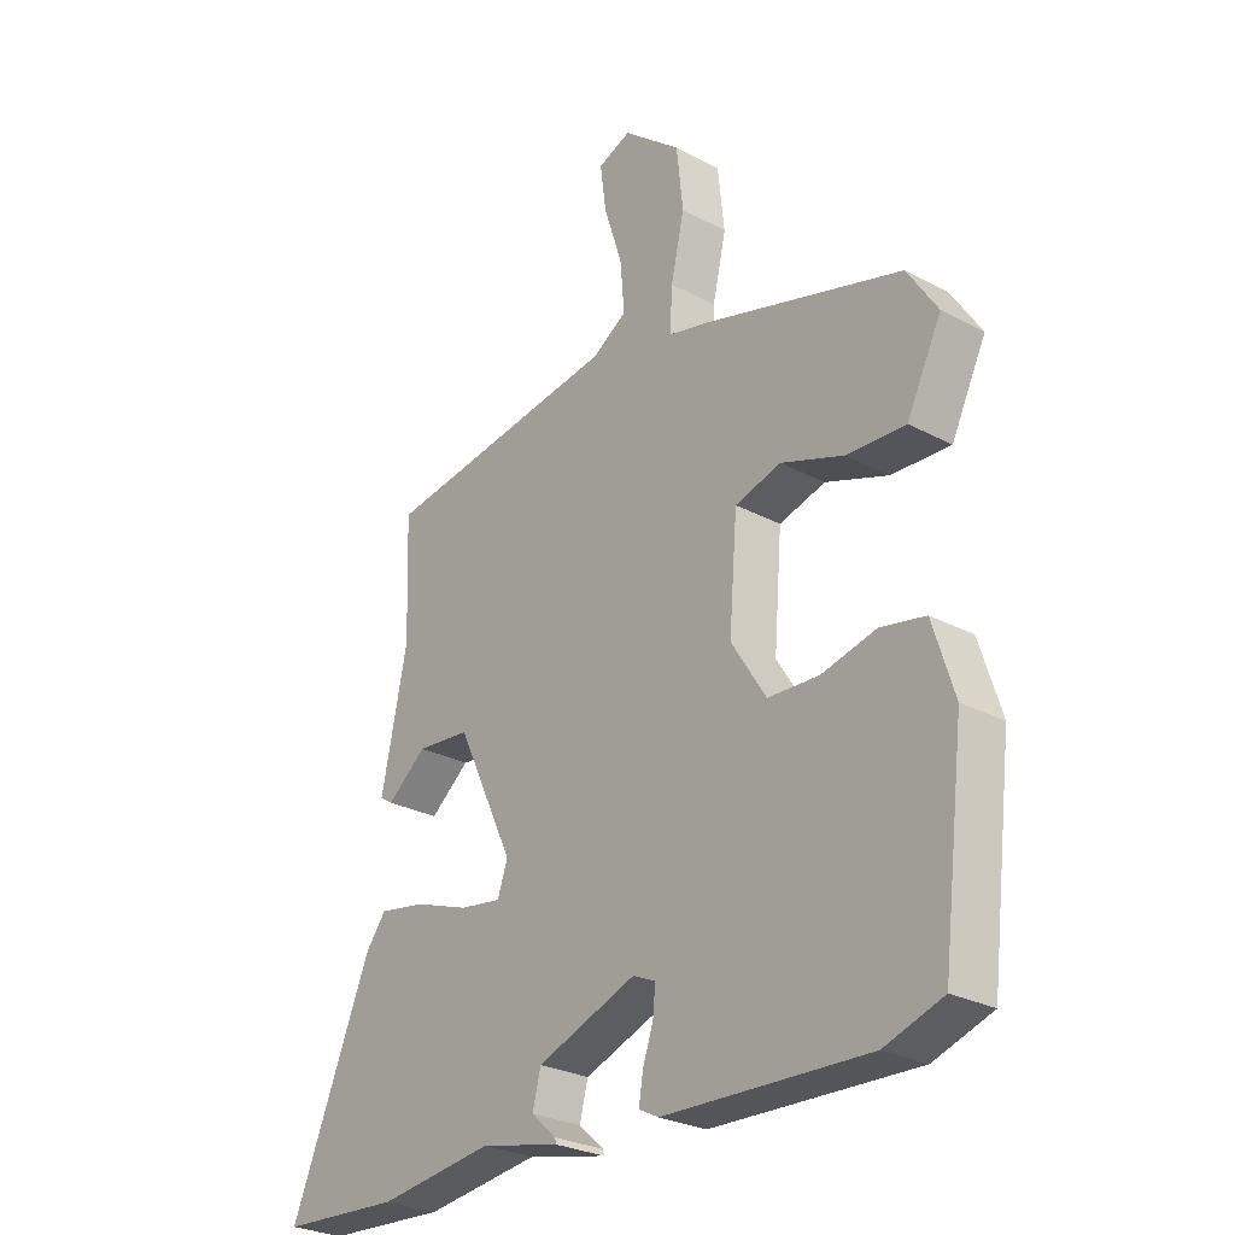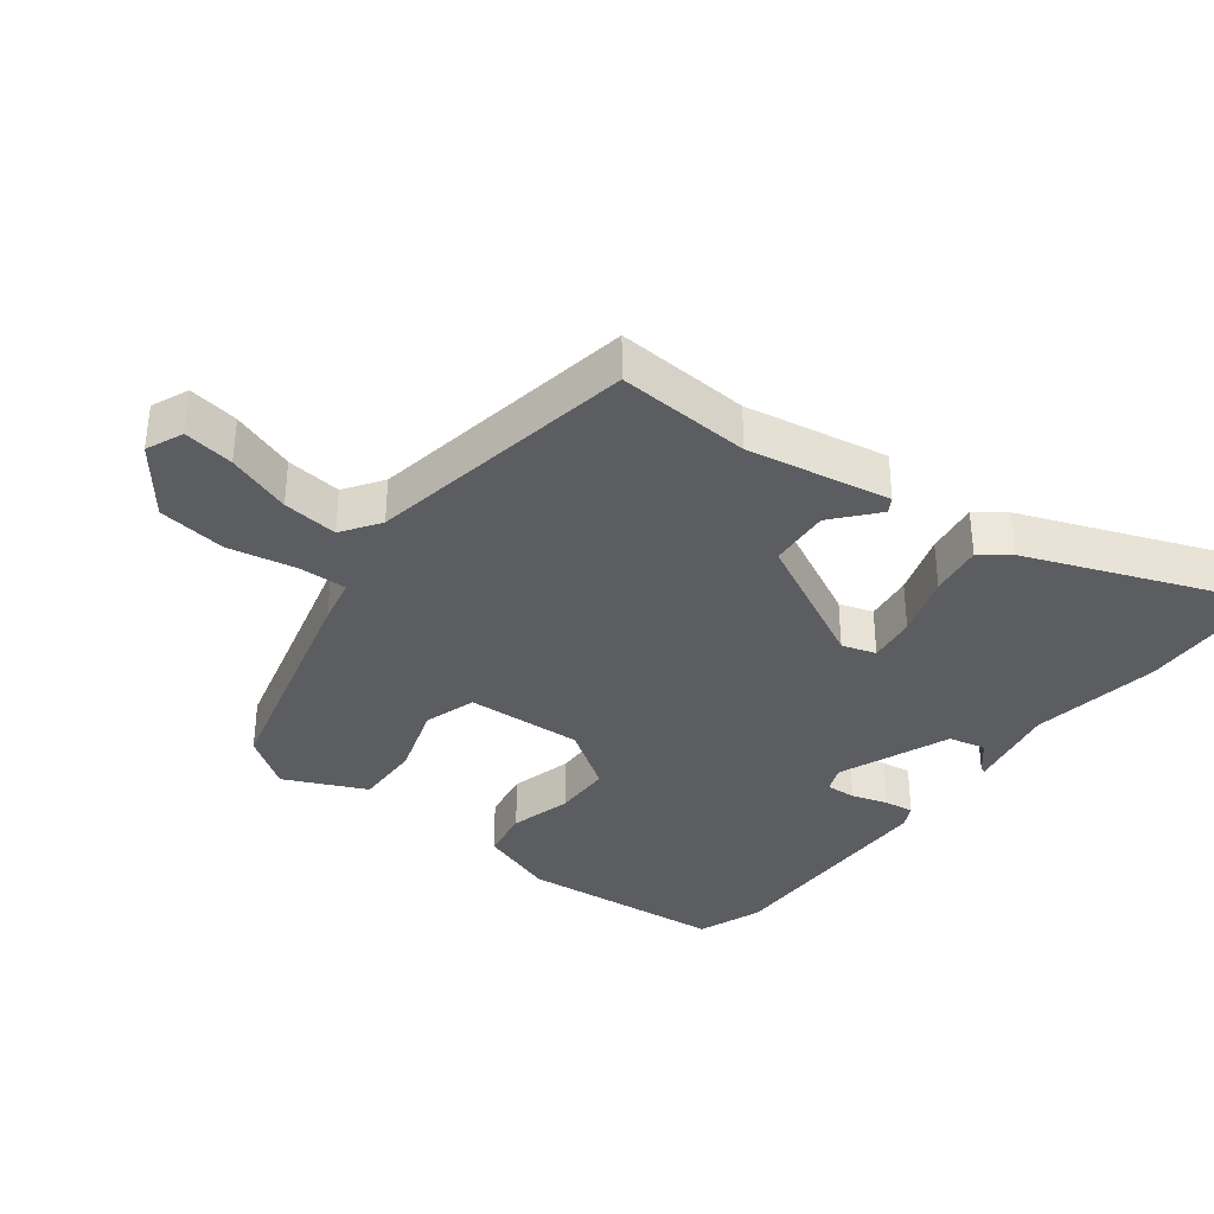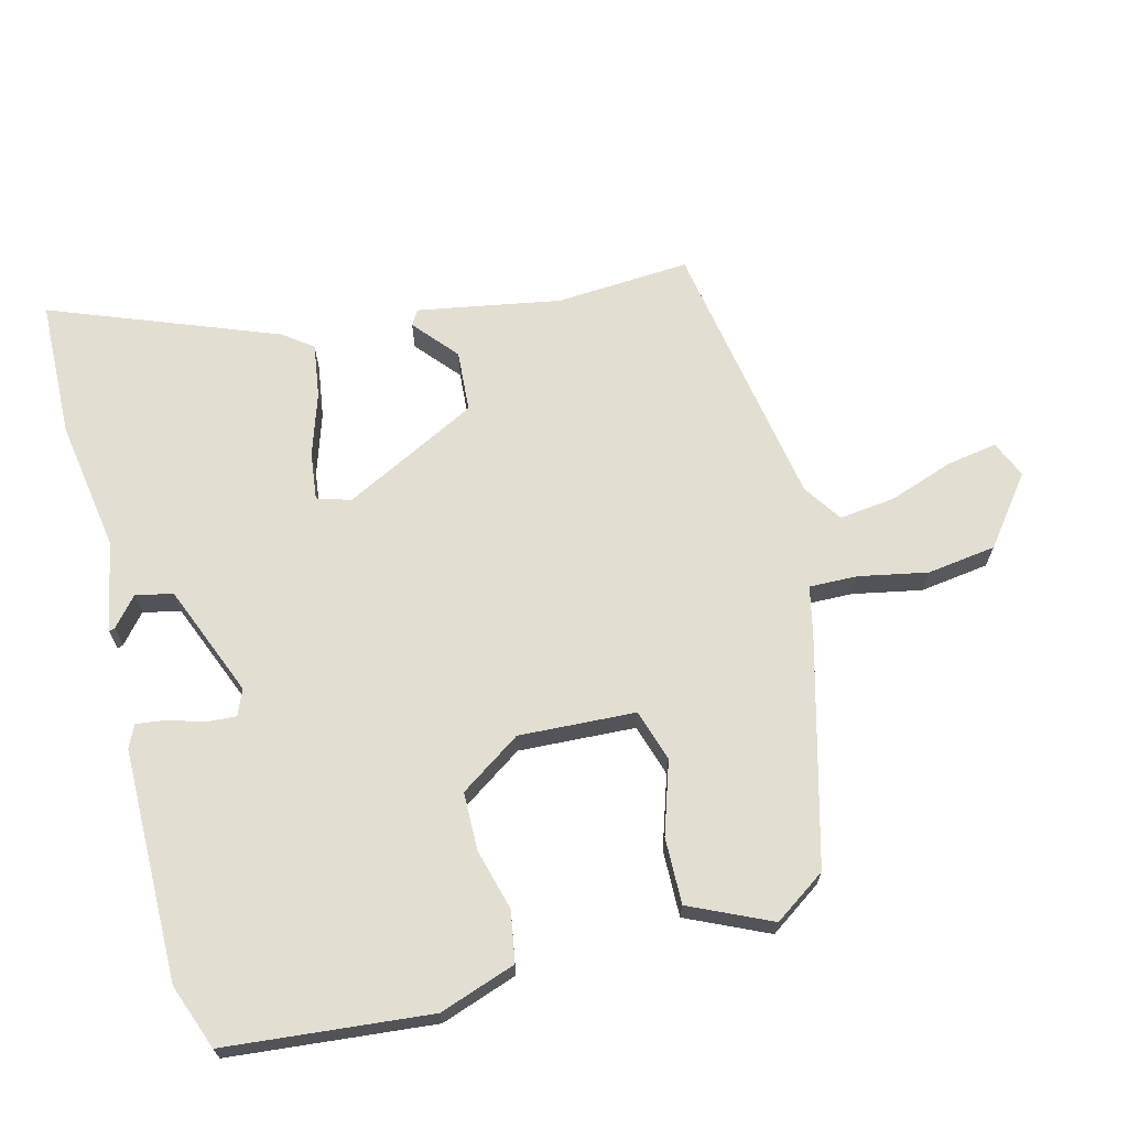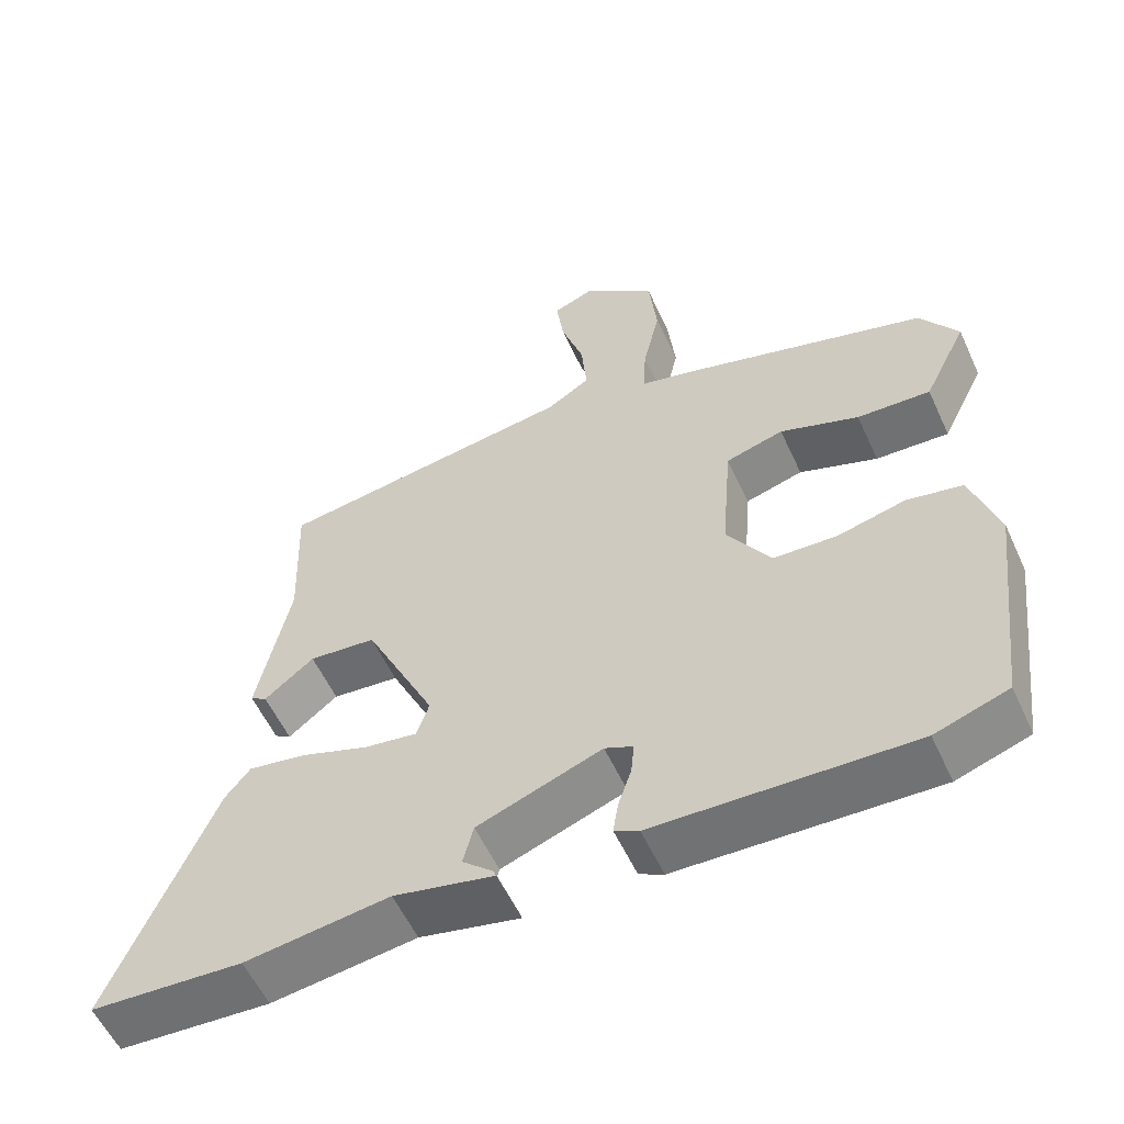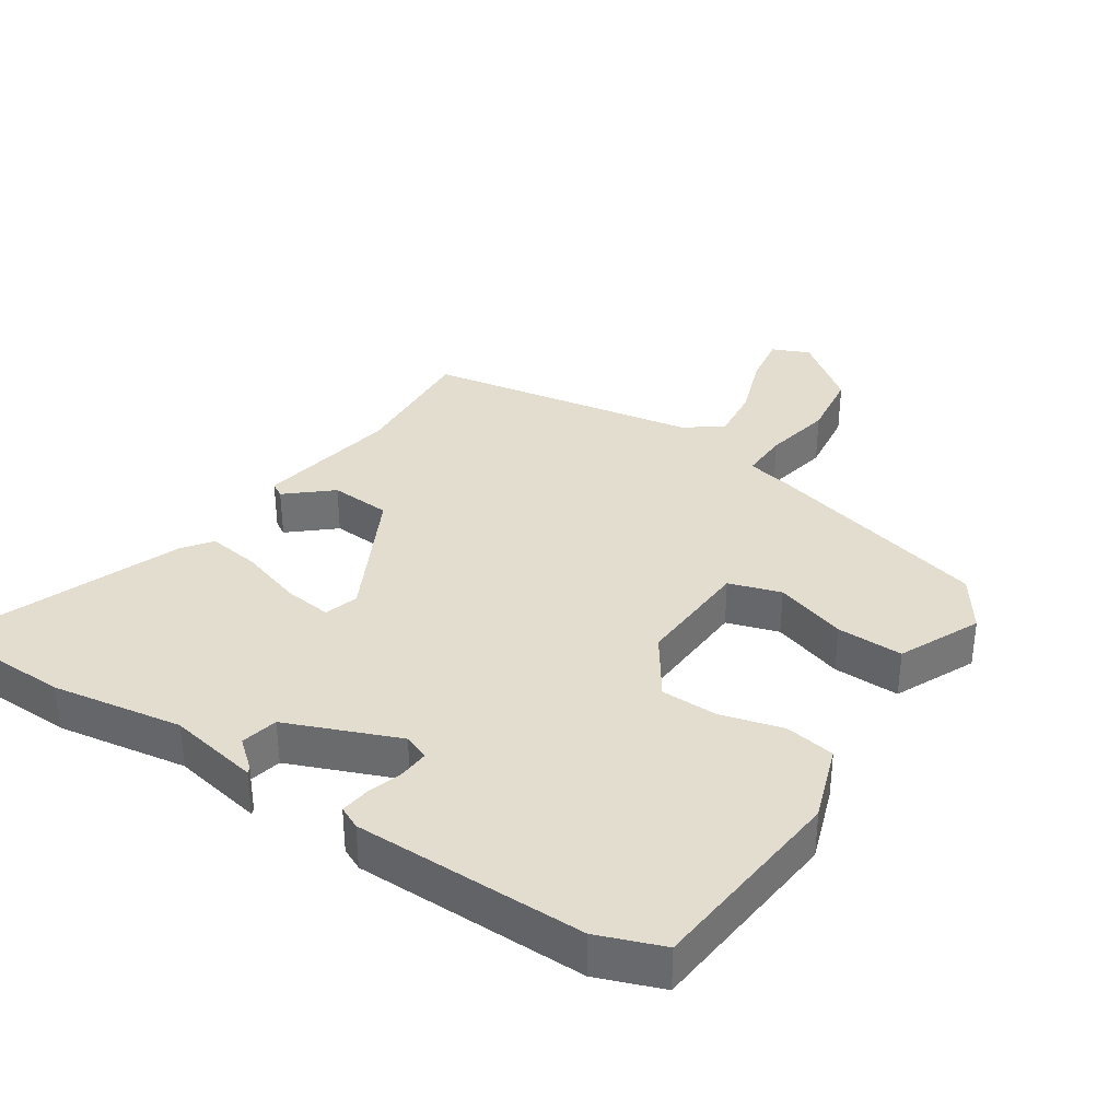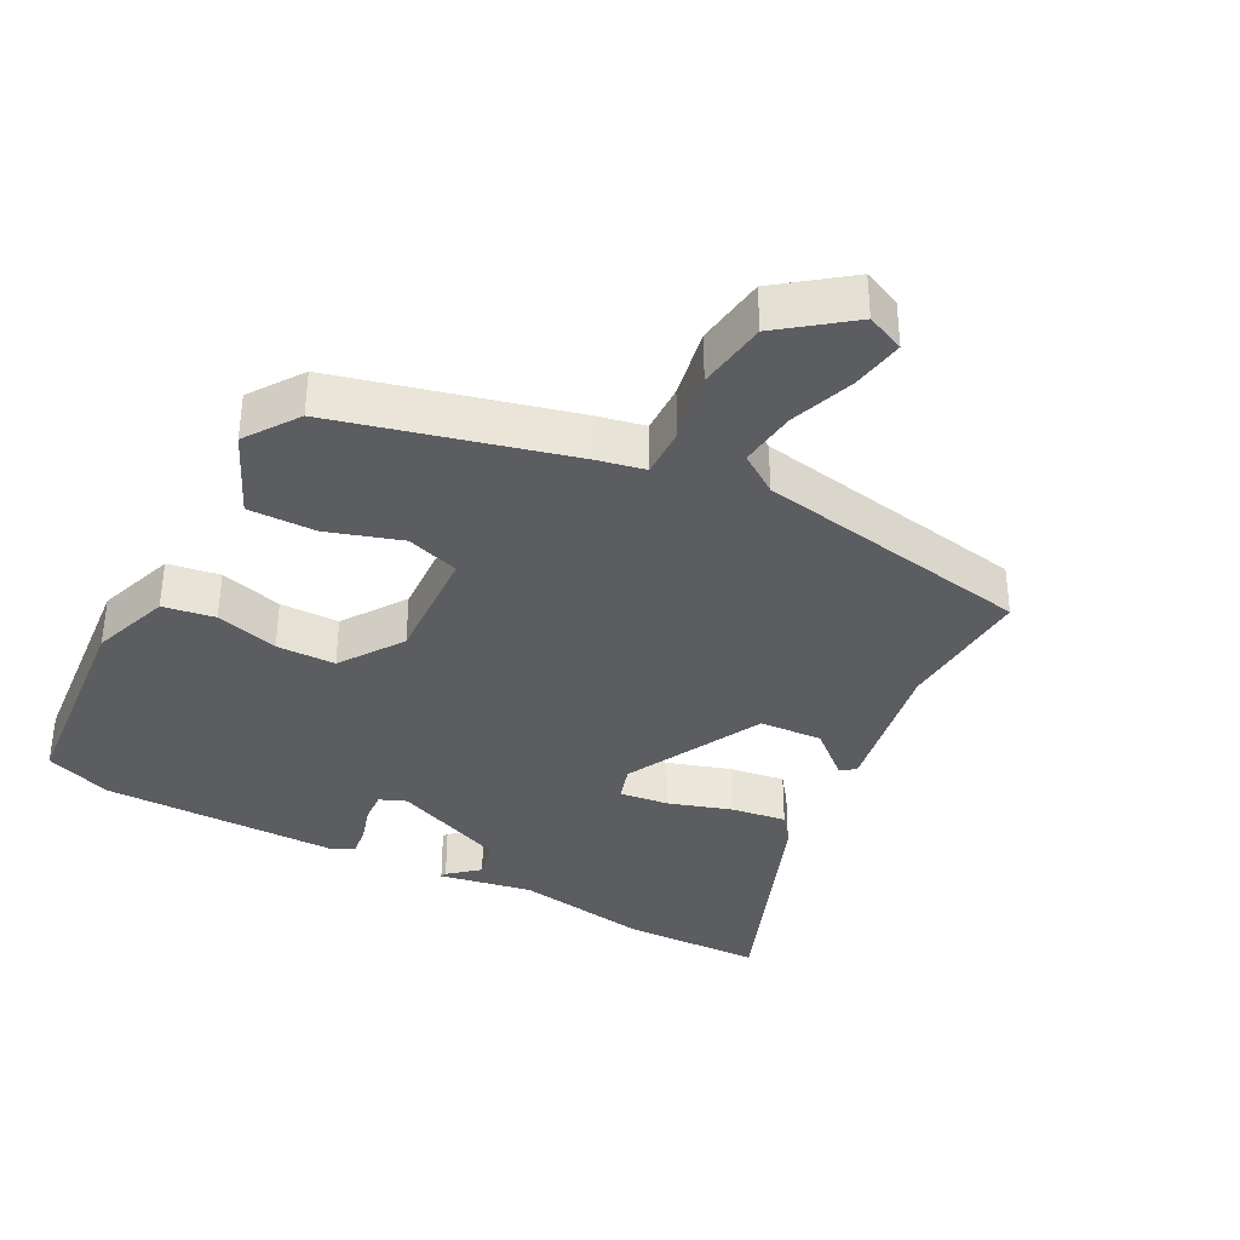
<metadata>
{"format":"obj","ext":"obj","renderer":"f3d","projection":"perspective","resolution":1024,"background":"white","views":[{"elev":-27.2,"azim":-129.5,"up":"+Z"},{"elev":-35.8,"azim":50.9,"up":"+Y"},{"elev":67.9,"azim":-106.1,"up":"+Y"},{"elev":-56.7,"azim":-155.4,"up":"+Z"},{"elev":35.0,"azim":-148.4,"up":"+Y"},{"elev":-36.3,"azim":-29.8,"up":"+Y"}]}
</metadata>
<code>
v 0.653 0.07 -0.491
v 0.448 0.07 -0.503
v 0.253 0.07 -0.478
v 0.118 0.07 -0.508
v 0.121 0.07 -0.499
v 0.163 0.07 -0.461
v 0.149 0.07 -0.406
v -0.019 0.07 -0.344
v -0.057 0.07 -0.361
v -0.053 0.07 -0.405
v -0.035 0.07 -0.458
v -0.028 0.07 -0.502
v -0.061 0.07 -0.519
v -0.406 0.07 -0.532
v -0.504 0.07 -0.499
v -0.542 0.07 -0.195
v -0.506 0.07 -0.08
v -0.431 0.07 -0.065
v -0.339 0.07 -0.087
v -0.253 0.07 -0.083
v -0.194 0.07 0.01
v -0.208 0.07 0.183
v -0.286 0.07 0.205
v -0.392 0.07 0.167
v -0.491 0.07 0.162
v -0.55 0.07 0.281
v -0.499 0.07 0.36
v -0.163 0.07 0.459
v -0.094 0.07 0.476
v -0.098 0.07 0.548
v -0.121 0.07 0.649
v -0.11 0.07 0.752
v -0.012 0.07 0.832
v 0.044 0.07 0.81
v 0.034 0.07 0.734
v 0.003 0.07 0.637
v -0.004 0.07 0.554
v 0.054 0.07 0.517
v 0.46 0.07 0.459
v 0.453 0.07 0.259
v 0.497 0.07 0.048
v 0.475 0.07 0.034
v 0.408 0.07 0.088
v 0.317 0.07 0.079
v 0.221 0.07 -0.124
v 0.238 0.07 -0.174
v 0.309 0.07 -0.163
v 0.401 0.07 -0.13
v 0.48 0.07 -0.116
v 0.514 0.07 -0.159
v 0.653 0 -0.491
v 0.448 0 -0.503
v 0.253 0 -0.478
v 0.118 0 -0.508
v 0.121 0 -0.499
v 0.163 0 -0.461
v 0.149 0 -0.406
v -0.019 0 -0.344
v -0.057 0 -0.361
v -0.053 0 -0.405
v -0.035 0 -0.458
v -0.028 0 -0.502
v -0.061 0 -0.519
v -0.406 0 -0.532
v -0.504 0 -0.499
v -0.542 0 -0.195
v -0.506 0 -0.08
v -0.431 0 -0.065
v -0.339 0 -0.087
v -0.253 0 -0.083
v -0.194 0 0.01
v -0.208 0 0.183
v -0.286 0 0.205
v -0.392 0 0.167
v -0.491 0 0.162
v -0.55 0 0.281
v -0.499 0 0.36
v -0.163 0 0.459
v -0.094 0 0.476
v -0.098 0 0.548
v -0.121 0 0.649
v -0.11 0 0.752
v -0.012 0 0.832
v 0.044 0 0.81
v 0.034 0 0.734
v 0.003 0 0.637
v -0.004 0 0.554
v 0.054 0 0.517
v 0.46 0 0.459
v 0.453 0 0.259
v 0.497 0 0.048
v 0.475 0 0.034
v 0.408 0 0.088
v 0.317 0 0.079
v 0.221 0 -0.124
v 0.238 0 -0.174
v 0.309 0 -0.163
v 0.401 0 -0.13
v 0.48 0 -0.116
v 0.514 0 -0.159
f 47 48 49 50
f 46 47 50 1
f 40 41 42 43
f 38 39 40 43
f 37 38 43 44
f 33 34 35 36
f 33 36 37
f 30 31 32 33
f 29 30 33 37
f 26 27 28 29
f 24 25 26 29
f 23 24 29 37
f 22 23 37 44
f 16 17 18 19
f 16 19 20
f 15 16 20
f 14 15 20 21
f 10 11 12 13
f 9 10 13 14
f 3 4 5 6
f 3 6 7
f 46 1 2 3
f 45 46 3 7
f 21 22 44 45
f 9 14 21 45
f 8 9 45
f 7 8 45
f 100 99 98 97
f 51 100 97 96
f 93 92 91 90
f 93 90 89 88
f 94 93 88 87
f 86 85 84 83
f 87 86 83
f 83 82 81 80
f 87 83 80 79
f 79 78 77 76
f 79 76 75 74
f 87 79 74 73
f 94 87 73 72
f 69 68 67 66
f 70 69 66
f 70 66 65
f 71 70 65 64
f 63 62 61 60
f 64 63 60 59
f 56 55 54 53
f 57 56 53
f 53 52 51 96
f 57 53 96 95
f 95 94 72 71
f 95 71 64 59
f 95 59 58
f 95 58 57
f 1 51 52 2
f 2 52 53 3
f 3 53 54 4
f 4 54 55 5
f 5 55 56 6
f 6 56 57 7
f 7 57 58 8
f 8 58 59 9
f 9 59 60 10
f 10 60 61 11
f 11 61 62 12
f 12 62 63 13
f 13 63 64 14
f 14 64 65 15
f 15 65 66 16
f 16 66 67 17
f 17 67 68 18
f 18 68 69 19
f 19 69 70 20
f 20 70 71 21
f 21 71 72 22
f 22 72 73 23
f 23 73 74 24
f 24 74 75 25
f 25 75 76 26
f 26 76 77 27
f 27 77 78 28
f 28 78 79 29
f 29 79 80 30
f 30 80 81 31
f 31 81 82 32
f 32 82 83 33
f 33 83 84 34
f 34 84 85 35
f 35 85 86 36
f 36 86 87 37
f 37 87 88 38
f 38 88 89 39
f 39 89 90 40
f 40 90 91 41
f 41 91 92 42
f 42 92 93 43
f 43 93 94 44
f 44 94 95 45
f 45 95 96 46
f 46 96 97 47
f 47 97 98 48
f 48 98 99 49
f 49 99 100 50
f 50 100 51 1

</code>
